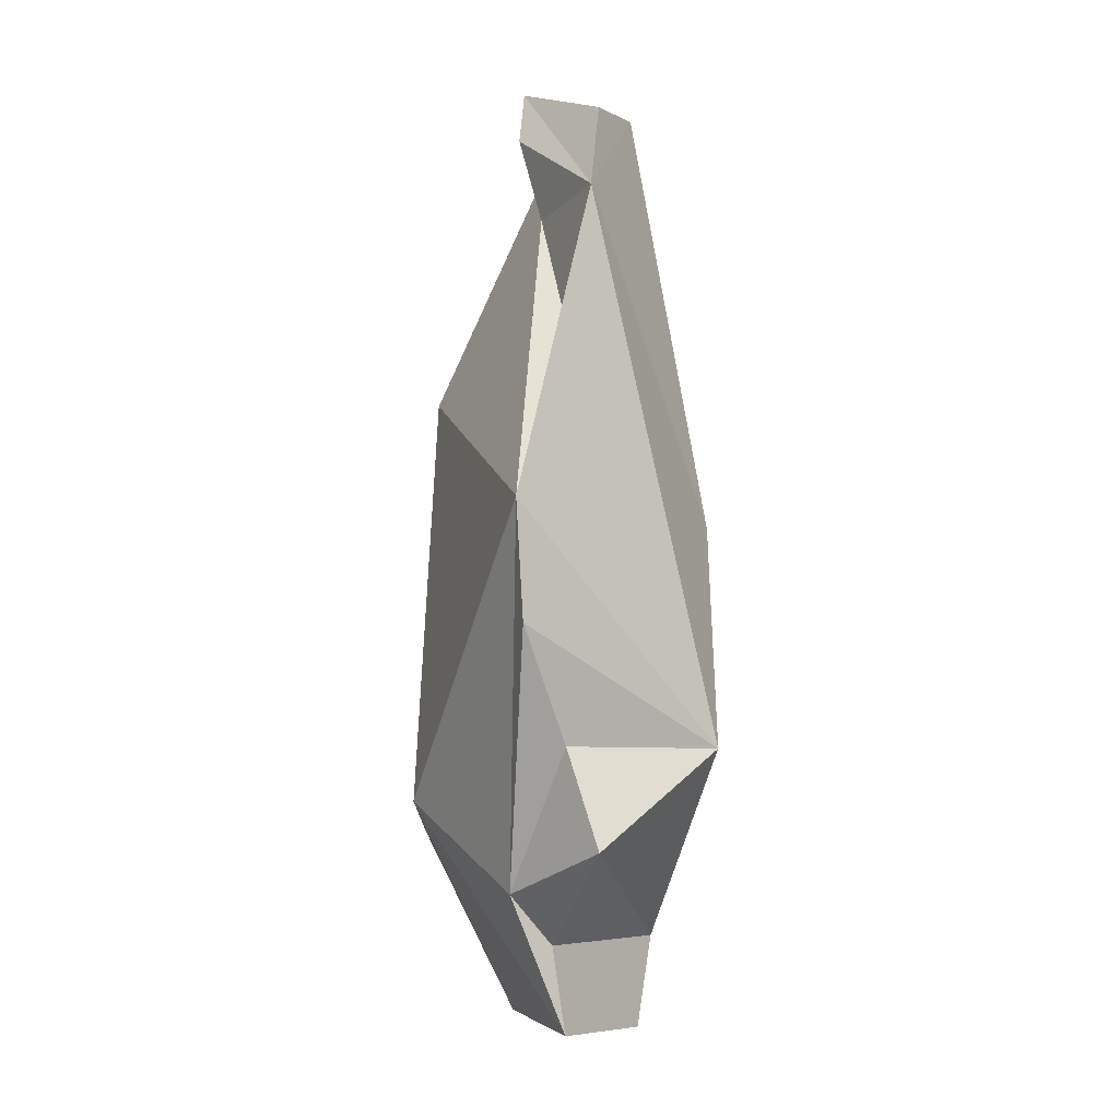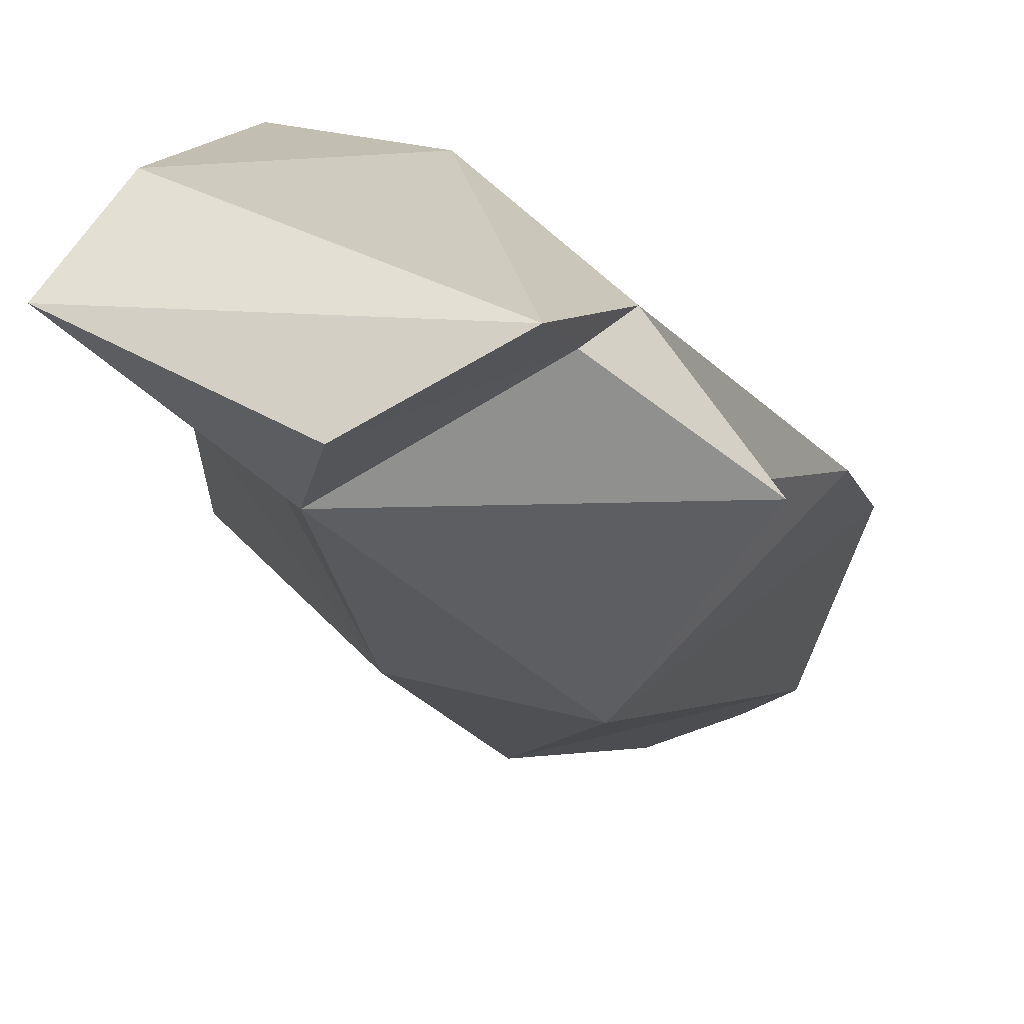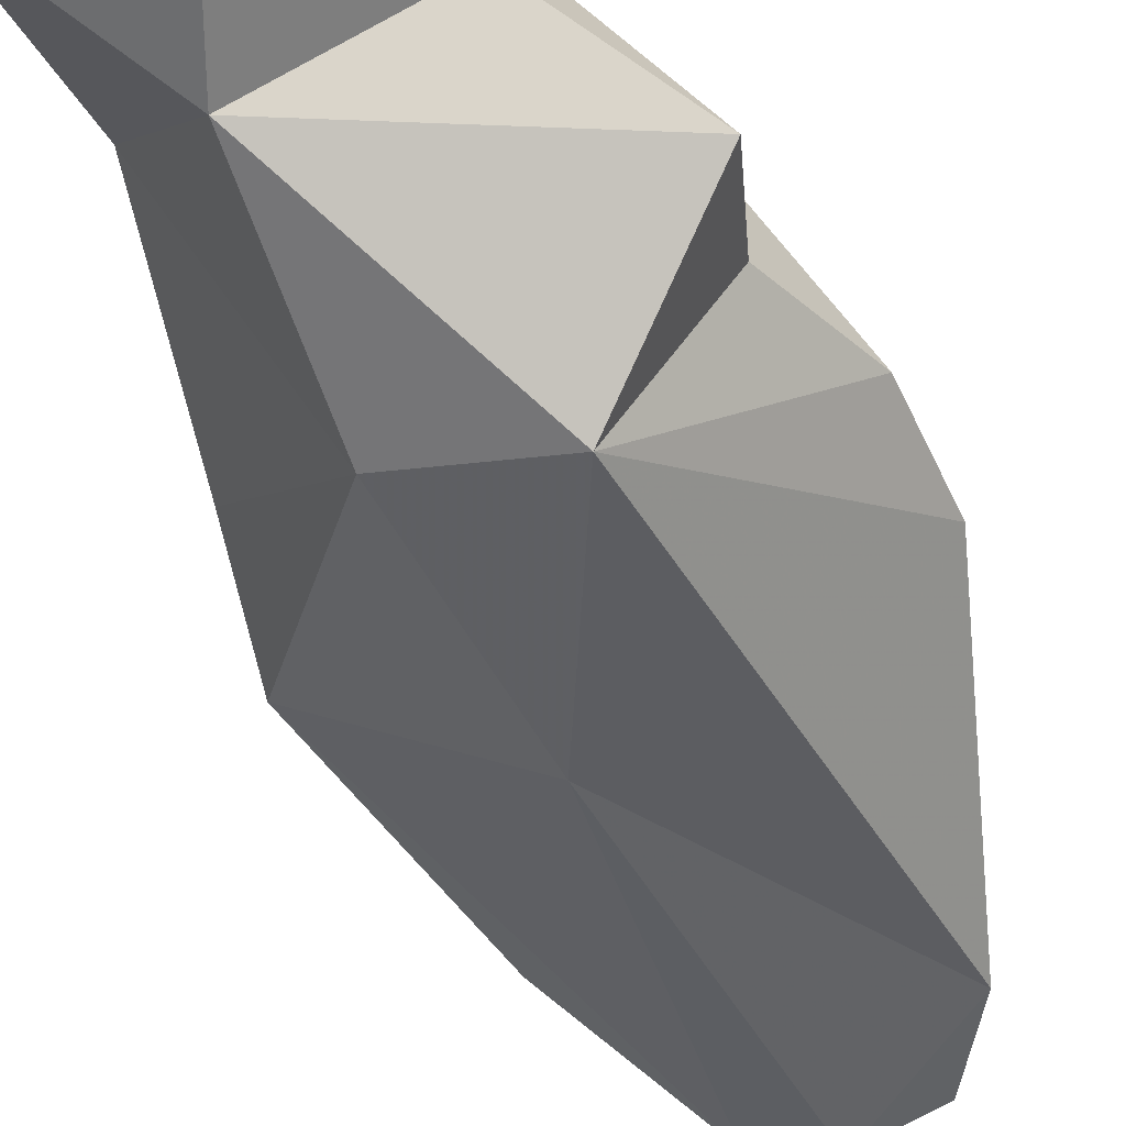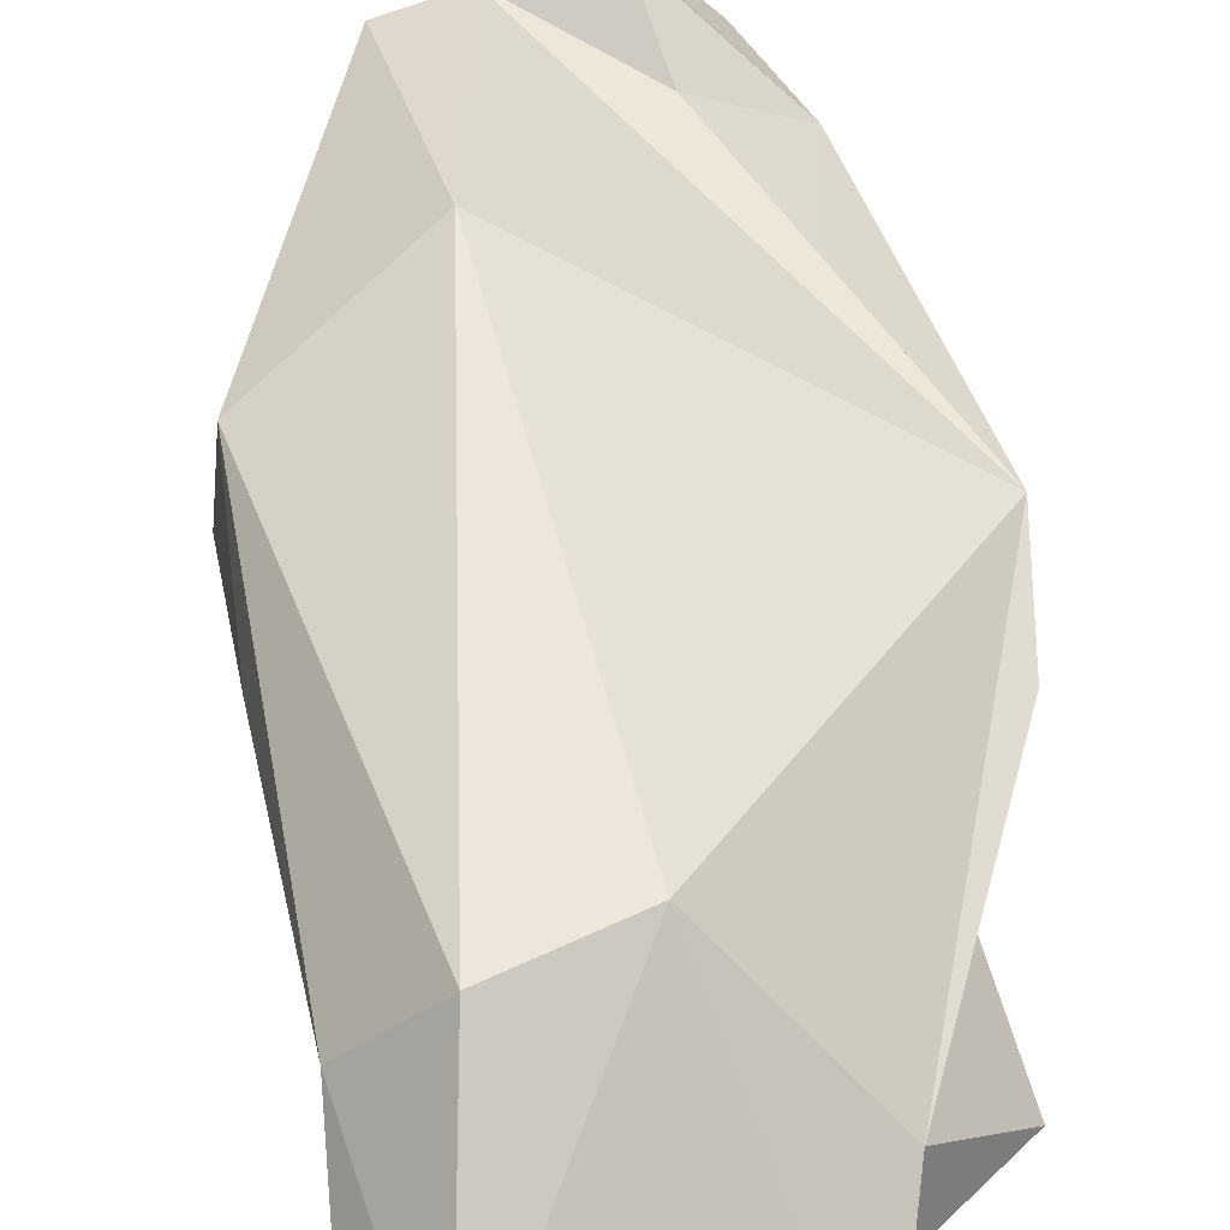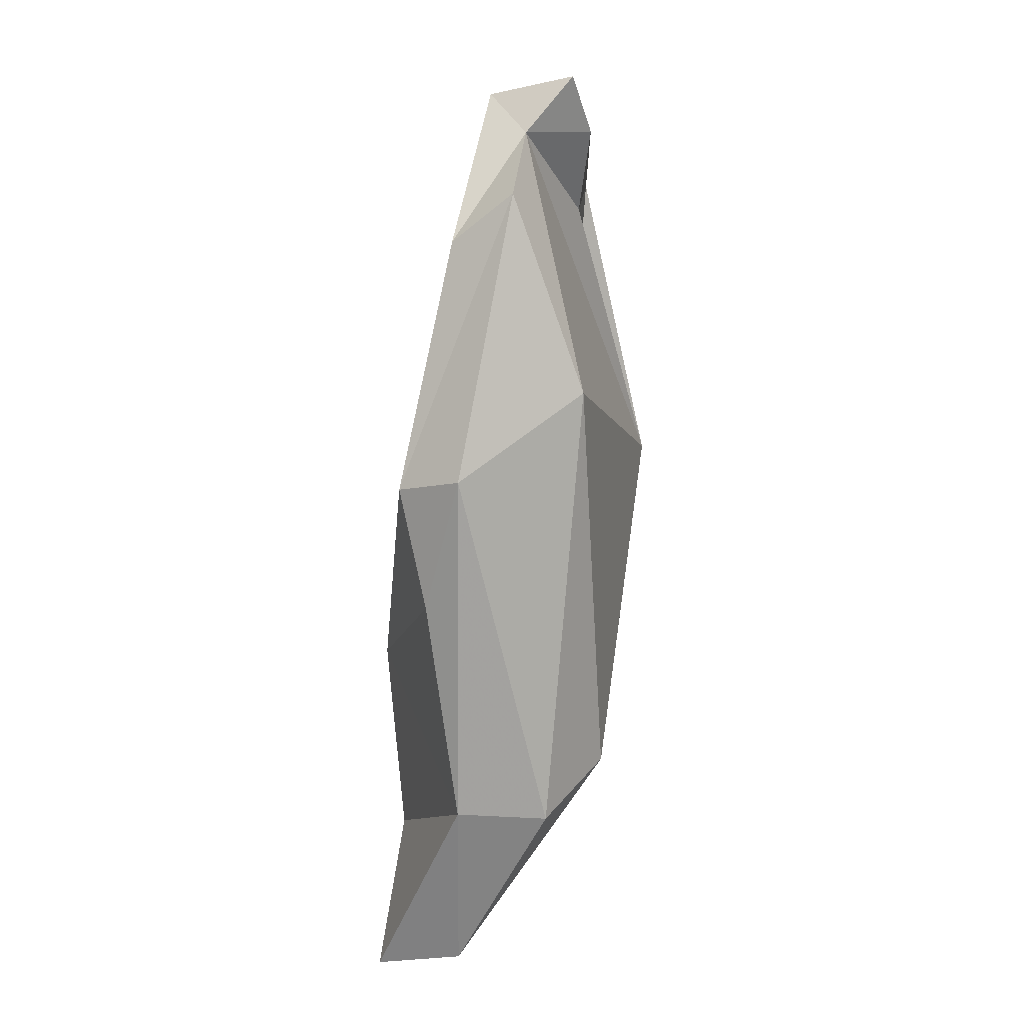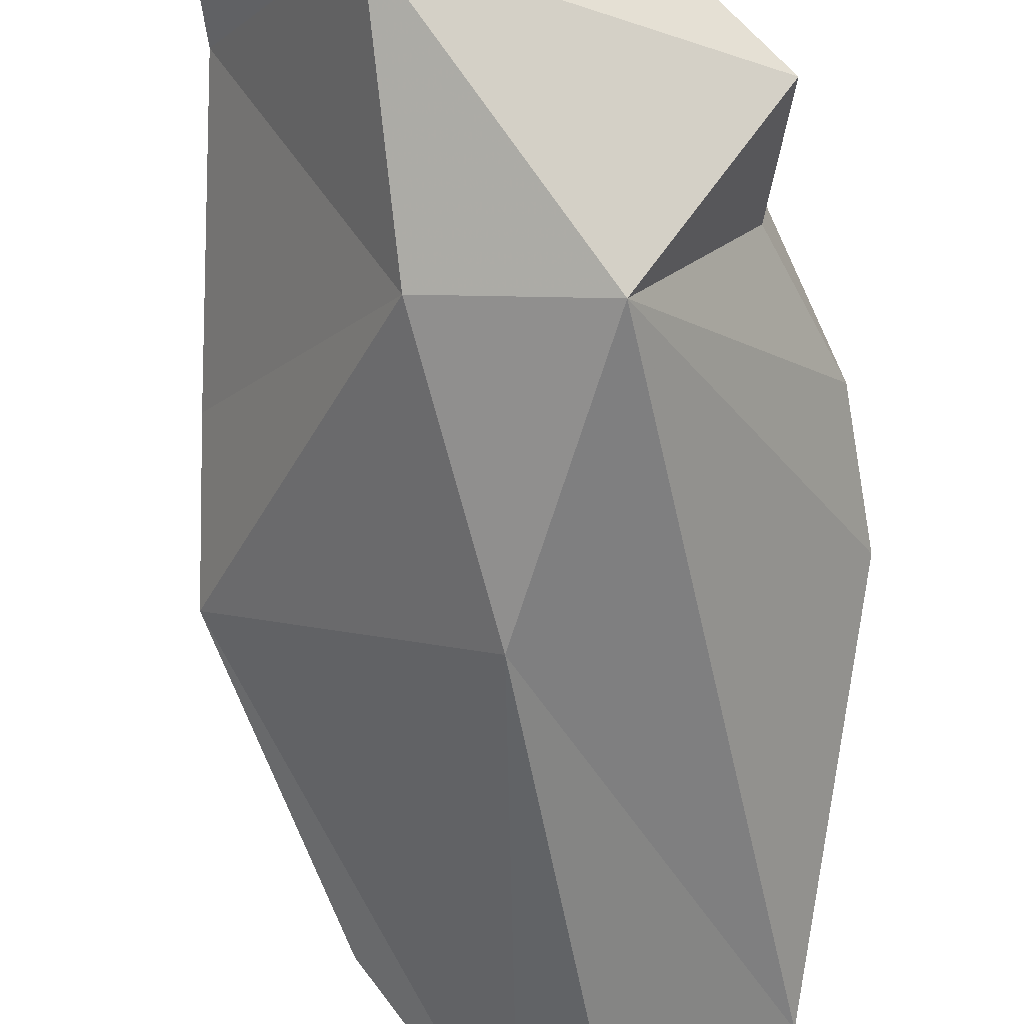
<metadata>
{"format":"obj","ext":"obj","renderer":"f3d","projection":"perspective","resolution":1024,"background":"white","views":[{"elev":-9.5,"azim":-81.7,"up":"+Z"},{"elev":-12.3,"azim":-178.8,"up":"+Y"},{"elev":-50.6,"azim":-168.4,"up":"+Y"},{"elev":59.2,"azim":167.4,"up":"+Y"},{"elev":20.5,"azim":131.3,"up":"+Z"},{"elev":-67.5,"azim":177.7,"up":"+Y"}]}
</metadata>
<code>
v 146.4 295.1 110.3
v 144.2 294.1 118.8
v 143.9 297.3 97.37
v 148.7 297.2 118.6
v 147 295.7 91.79
v 146 293.9 123.4
v 151.3 288.7 91.94
v 146.4 294 86.73
v 149.2 298.4 123.1
v 150.4 299 84.84
v 142.6 297.4 103.2
v 154.3 289.4 103.5
v 150.8 298.4 126.2
v 152 297.1 82.36
v 149.6 292.7 123.9
v 153 294.5 125.1
v 153.5 297.4 123.4
v 158.8 296.9 118.4
v 152.9 296.6 77.94
v 159.2 293 82.8
v 157.7 290.3 92.62
v 156.4 304 111
v 158.3 293.6 78.14
v 164.1 298 106.3
v 155.6 305 89.69
v 157.1 299.7 121
v 164.2 299.9 100.2
v 164.2 302 88.69
v 160.9 305.4 88.26
v 163.5 301.6 107.4
v 165.7 297.2 77.99
v 163.1 300.9 78.73
g foo
f 15 16 6
f 16 13 6
f 16 17 13
f 9 13 17
f 9 2 13
f 13 2 6
f 18 26 17
f 9 17 4
f 16 18 17
f 9 4 2
f 15 6 2
f 15 12 16
f 1 2 4
f 30 26 24
f 22 26 30
f 24 26 18
f 16 24 18
f 17 22 11
f 22 17 26
f 4 17 11
f 24 16 12
f 4 11 1
f 12 15 2
f 11 2 1
f 11 7 2
f 12 2 7
f 24 27 30
f 30 29 22
f 25 11 22
f 21 27 24
f 12 21 24
f 25 10 11
f 11 10 3
f 12 7 21
f 3 7 11
f 27 28 30
f 22 29 25
f 5 3 10
f 3 5 7
f 28 29 30
f 28 27 21
f 20 28 21
f 20 7 8
f 7 20 21
f 5 10 8
f 8 7 5
f 28 32 29
f 32 28 31
f 10 25 19
f 20 31 28
f 10 19 14
f 8 14 20
f 8 10 14
f 29 32 25
f 19 25 32
f 23 31 20
f 19 23 14
f 23 20 14
f 19 32 31
f 23 19 31
g

</code>
